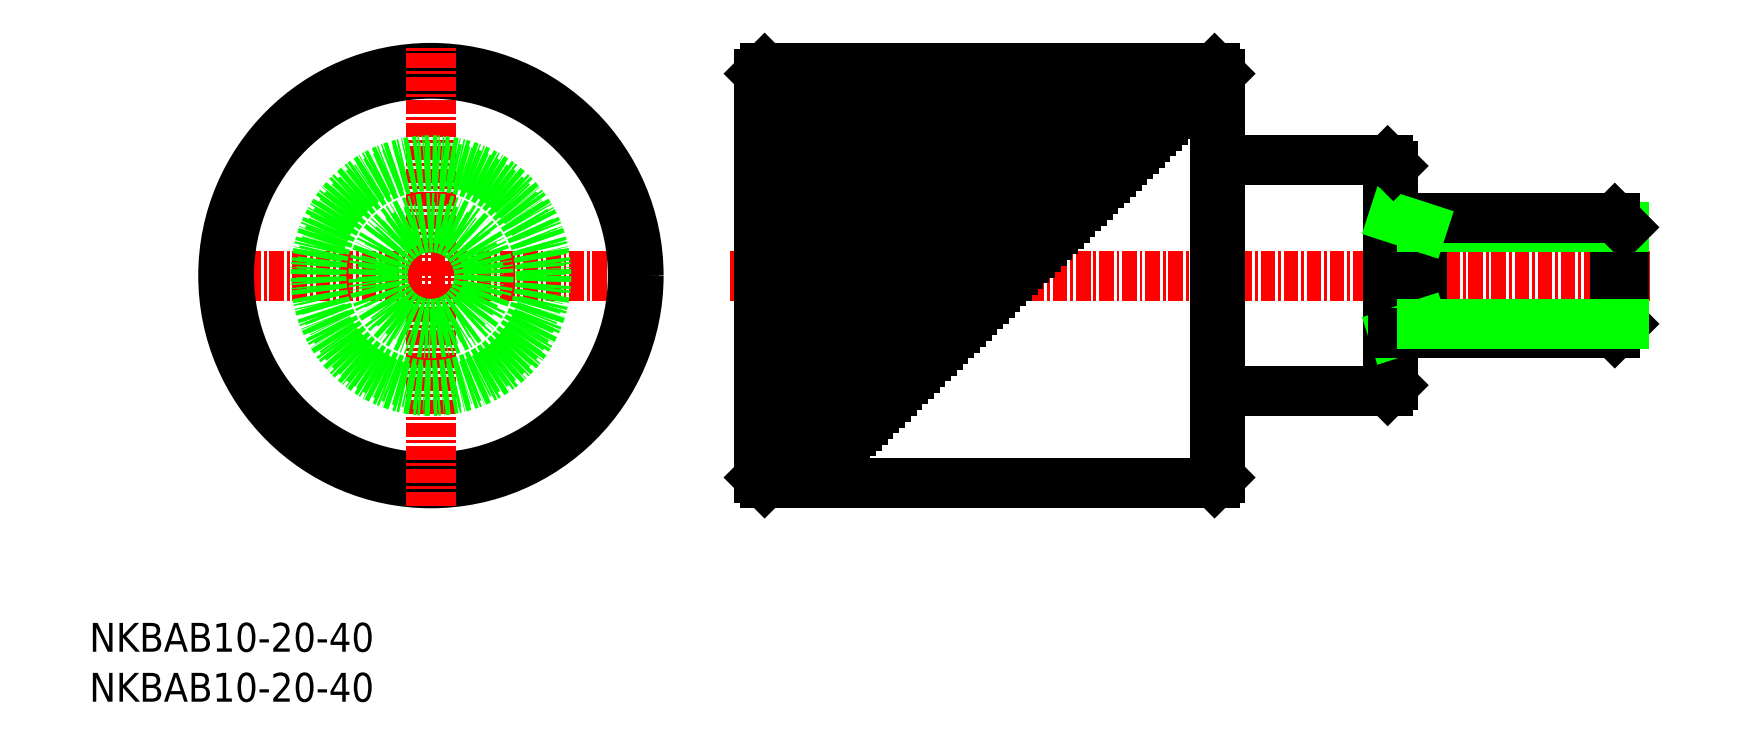
<metadata>
{"format":"dxf","ext":"dxf","renderer":"ezdxf+matplotlib","layout":"modelspace","background":"white","min_lineweight":24,"dpi":150}
</metadata>
<code>
0
SECTION
2
ENTITIES
0
TEXT
8
0
10
-9.275
20
-5.1
30
0
40
2.5
1
NKBAB10-20-40
0
TEXT
8
0
10
-9.275
20
-9.432
30
0
40
2.5
1
NKBAB10-20-40
0
LINE
8
CENTER
10
46.25
20
27.5
30
0
11
126.2
21
27.5
31
0
0
LINE
8
0
10
88.25
20
45.5
30
0
11
49.25
21
45.5
31
0
0
LINE
8
0
10
82.25
20
39.5
30
0
11
49.25
21
39.5
31
0
0
LINE
8
0
10
83.25
20
40.5
30
0
11
49.25
21
40.5
31
0
0
LINE
8
0
10
80.25
20
37.5
30
0
11
49.25
21
37.5
31
0
0
LINE
8
0
10
81.25
20
38.5
30
0
11
49.25
21
38.5
31
0
0
LINE
8
0
10
79.25
20
36.5
30
0
11
49.25
21
36.5
31
0
0
LINE
8
0
10
88.25
20
9.5
30
0
11
49.25
21
9.5
31
0
0
LINE
8
0
10
122.9
20
22.5
30
0
11
122.9
21
32.5
31
0
0
LINE
8
0
10
88.75
20
45
30
0
11
88.75
21
10
31
0
0
LINE
8
0
10
88.25
20
9.5
30
0
11
88.25
21
45.5
31
0
0
LINE
8
0
10
106.2
20
22.5
30
0
11
106.2
21
32.5
31
0
0
LINE
8
0
10
103.7
20
18
30
0
11
103.7
21
37
31
0
0
LINE
8
0
10
103.2
20
17.5
30
0
11
103.2
21
37.5
31
0
0
LINE
8
0
10
123.7
20
23.31
30
0
11
123.7
21
31.69
31
0
0
LINE
8
0
10
123.7
20
26.88
30
0
11
123.7
21
26.88
31
0
0
LINE
8
0
10
88.25
20
9.5
30
0
11
88.75
21
10
31
0
0
LINE
8
0
10
106.2
20
31.69
30
0
11
123.7
21
31.69
31
0
0
LINE
8
0
10
103.7
20
32.5
30
0
11
122.9
21
32.5
31
0
0
LINE
8
0
10
122.9
20
32.5
30
0
11
123.7
21
31.69
31
0
0
LINE
8
0
10
123.7
20
27.5
30
0
11
123.7
21
27.5
31
0
0
LINE
8
0
10
103.2
20
37.5
30
0
11
88.75
21
37.5
31
0
0
LINE
8
0
10
106.2
20
31.69
30
0
11
103.7
21
32.5
31
0
0
LINE
8
0
10
103.7
20
37
30
0
11
103.2
21
37.5
31
0
0
LINE
8
0
10
88.75
20
45
30
0
11
88.25
21
45.5
31
0
0
LINE
8
0
10
48.75
20
10
30
0
11
48.75
21
45
31
0
0
LINE
8
0
10
49.25
20
9.5
30
0
11
49.25
21
45.5
31
0
0
LINE
8
0
10
48.75
20
10
30
0
11
49.25
21
9.5
31
0
0
LINE
8
0
10
48.75
20
45
30
0
11
49.25
21
45.5
31
0
0
LINE
8
0
10
85.25
20
42.5
30
0
11
49.25
21
42.5
31
0
0
LINE
8
0
10
86.25
20
43.5
30
0
11
49.25
21
43.5
31
0
0
LINE
8
0
10
84.25
20
41.5
30
0
11
49.25
21
41.5
31
0
0
LINE
8
0
10
88.25
20
45.5
30
0
11
49.25
21
45.5
31
0
0
LINE
8
0
10
87.25
20
44.5
30
0
11
49.25
21
44.5
31
0
0
LINE
8
0
10
88.25
20
9.5
30
0
11
49.25
21
9.5
31
0
0
LINE
8
CENTER
10
0.3285
20
27.5
30
0
11
40.33
21
27.5
31
0
0
CIRCLE
8
0
10
20.33
20
27.5
30
0
40
18
0
CIRCLE
8
0
10
20.33
20
27.5
30
0
40
17.5
0
LINE
8
CENTER
10
20.33
20
7.5
30
0
11
20.33
21
47.5
31
0
0
CIRCLE
8
0
10
20.33
20
27.5
30
0
40
5
0
CIRCLE
8
0
10
20.33
20
27.5
30
0
40
4.188
0
CIRCLE
8
0
10
20.33
20
27.5
30
0
40
10
0
CIRCLE
8
0
10
20.33
20
27.5
30
0
40
9.5
0
LINE
8
0
10
78.25
20
35.5
30
0
11
49.25
21
35.5
31
0
0
LINE
8
0
10
87.75
20
45
30
0
11
49.25
21
45
31
0
0
LINE
8
0
10
86.75
20
44
30
0
11
49.25
21
44
31
0
0
LINE
8
0
10
85.75
20
43
30
0
11
49.25
21
43
31
0
0
LINE
8
0
10
84.75
20
42
30
0
11
49.25
21
42
31
0
0
LINE
8
0
10
83.75
20
41
30
0
11
49.25
21
41
31
0
0
LINE
8
0
10
82.75
20
40
30
0
11
49.25
21
40
31
0
0
LINE
8
0
10
81.75
20
39
30
0
11
49.25
21
39
31
0
0
LINE
8
0
10
80.75
20
38
30
0
11
49.25
21
38
31
0
0
LINE
8
0
10
79.75
20
37
30
0
11
49.25
21
37
31
0
0
LINE
8
0
10
78.75
20
36
30
0
11
49.25
21
36
31
0
0
LINE
8
0
10
77.75
20
35
30
0
11
49.25
21
35
31
0
0
LINE
8
0
10
77.25
20
34.5
30
0
11
49.25
21
34.5
31
0
0
LINE
8
0
10
76.75
20
34
30
0
11
49.25
21
34
31
0
0
LINE
8
0
10
76.25
20
33.5
30
0
11
49.25
21
33.5
31
0
0
LINE
8
0
10
75.75
20
33
30
0
11
49.25
21
33
31
0
0
LINE
8
0
10
75.25
20
32.5
30
0
11
49.25
21
32.5
31
0
0
LINE
8
0
10
103.7
20
18
30
0
11
103.2
21
17.5
31
0
0
LINE
8
0
10
106.2
20
23.31
30
0
11
103.7
21
22.5
31
0
0
LINE
8
0
10
103.2
20
17.5
30
0
11
88.75
21
17.5
31
0
0
LINE
8
0
10
122.9
20
22.5
30
0
11
123.7
21
23.31
31
0
0
LINE
8
0
10
103.7
20
22.5
30
0
11
122.9
21
22.5
31
0
0
LINE
8
0
10
106.2
20
23.31
30
0
11
123.7
21
23.31
31
0
0
LINE
8
0
10
74.75
20
32
30
0
11
49.25
21
32
31
0
0
LINE
8
0
10
74.25
20
31.5
30
0
11
49.25
21
31.5
31
0
0
LINE
8
0
10
73.75
20
31
30
0
11
49.25
21
31
31
0
0
LINE
8
0
10
73.25
20
30.5
30
0
11
49.25
21
30.5
31
0
0
LINE
8
0
10
72.75
20
30
30
0
11
49.25
21
30
31
0
0
LINE
8
0
10
72.25
20
29.5
30
0
11
49.25
21
29.5
31
0
0
LINE
8
0
10
71.75
20
29
30
0
11
49.25
21
29
31
0
0
LINE
8
0
10
71.25
20
28.5
30
0
11
49.25
21
28.5
31
0
0
LINE
8
0
10
70.75
20
28
30
0
11
49.25
21
28
31
0
0
LINE
8
0
10
69.75
20
27
30
0
11
49.25
21
27
31
0
0
LINE
8
0
10
69.25
20
26.5
30
0
11
49.25
21
26.5
31
0
0
LINE
8
0
10
68.75
20
26
30
0
11
49.25
21
26
31
0
0
LINE
8
0
10
68.25
20
25.5
30
0
11
49.25
21
25.5
31
0
0
LINE
8
0
10
67.75
20
25
30
0
11
49.25
21
25
31
0
0
LINE
8
0
10
67.25
20
24.5
30
0
11
49.25
21
24.5
31
0
0
LINE
8
0
10
66.75
20
24
30
0
11
49.25
21
24
31
0
0
LINE
8
0
10
66.25
20
23.5
30
0
11
49.25
21
23.5
31
0
0
LINE
8
0
10
65.75
20
23
30
0
11
49.25
21
23
31
0
0
LINE
8
0
10
65.25
20
22.5
30
0
11
49.25
21
22.5
31
0
0
LINE
8
0
10
64.75
20
22
30
0
11
49.25
21
22
31
0
0
LINE
8
0
10
64.25
20
21.5
30
0
11
49.25
21
21.5
31
0
0
LINE
8
0
10
63.75
20
21
30
0
11
49.25
21
21
31
0
0
LINE
8
0
10
63.25
20
20.5
30
0
11
49.25
21
20.5
31
0
0
LINE
8
0
10
62.75
20
20
30
0
11
49.25
21
20
31
0
0
LINE
8
0
10
62.25
20
19.5
30
0
11
49.25
21
19.5
31
0
0
LINE
8
0
10
61.75
20
19
30
0
11
49.25
21
19
31
0
0
LINE
8
0
10
61.25
20
18.5
30
0
11
49.25
21
18.5
31
0
0
LINE
8
0
10
60.75
20
18
30
0
11
49.25
21
18
31
0
0
LINE
8
0
10
60.25
20
17.5
30
0
11
49.25
21
17.5
31
0
0
LINE
8
0
10
59.75
20
17
30
0
11
49.25
21
17
31
0
0
LINE
8
0
10
59.25
20
16.5
30
0
11
49.25
21
16.5
31
0
0
LINE
8
0
10
58.75
20
16
30
0
11
49.25
21
16
31
0
0
LINE
8
0
10
58.25
20
15.5
30
0
11
49.25
21
15.5
31
0
0
LINE
8
0
10
57.75
20
15
30
0
11
49.25
21
15
31
0
0
LINE
8
0
10
57.25
20
14.5
30
0
11
49.25
21
14.5
31
0
0
LINE
8
0
10
56.75
20
14
30
0
11
49.25
21
14
31
0
0
LINE
8
0
10
56.25
20
13.5
30
0
11
49.25
21
13.5
31
0
0
LINE
8
0
10
55.75
20
13
30
0
11
49.25
21
13
31
0
0
LINE
8
0
10
55.25
20
12.5
30
0
11
49.25
21
12.5
31
0
0
LINE
8
0
10
54.75
20
12
30
0
11
49.25
21
12
31
0
0
LINE
8
0
10
54.25
20
11.5
30
0
11
49.25
21
11.5
31
0
0
LINE
8
0
10
53.75
20
11
30
0
11
49.25
21
11
31
0
0
LINE
8
0
10
53.25
20
10.5
30
0
11
49.25
21
10.5
31
0
0
LINE
8
0
10
52.75
20
10
30
0
11
49.25
21
10
31
0
0
LINE
8
0
10
70.25
20
27.5
30
0
11
49.25
21
27.5
31
0
0
ENDSEC
0
EOF

</code>
